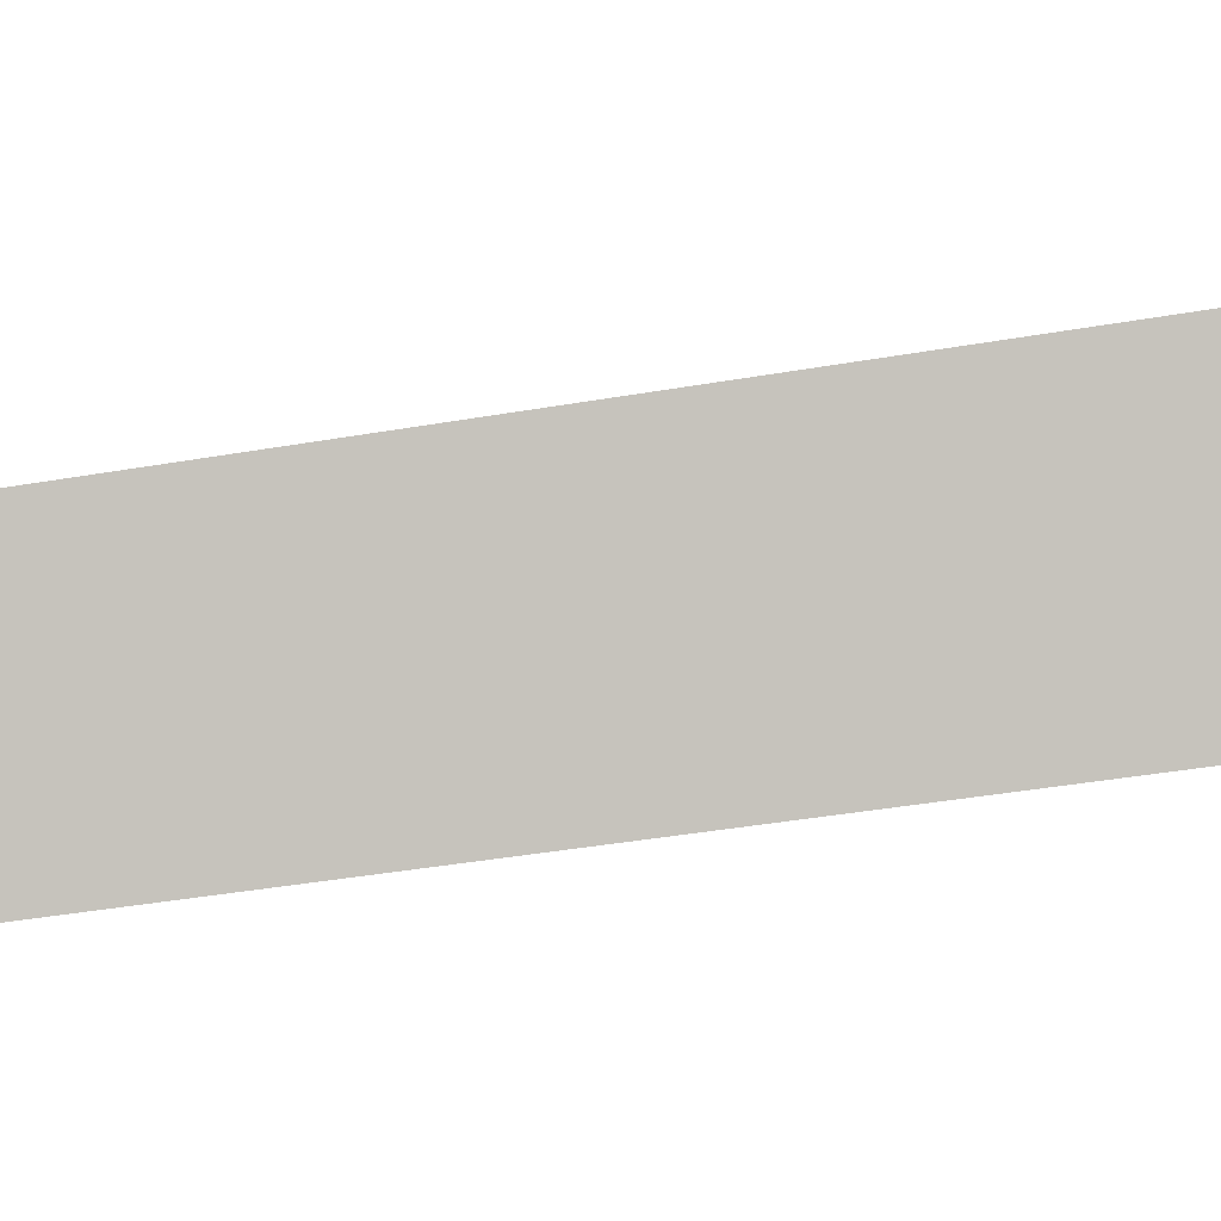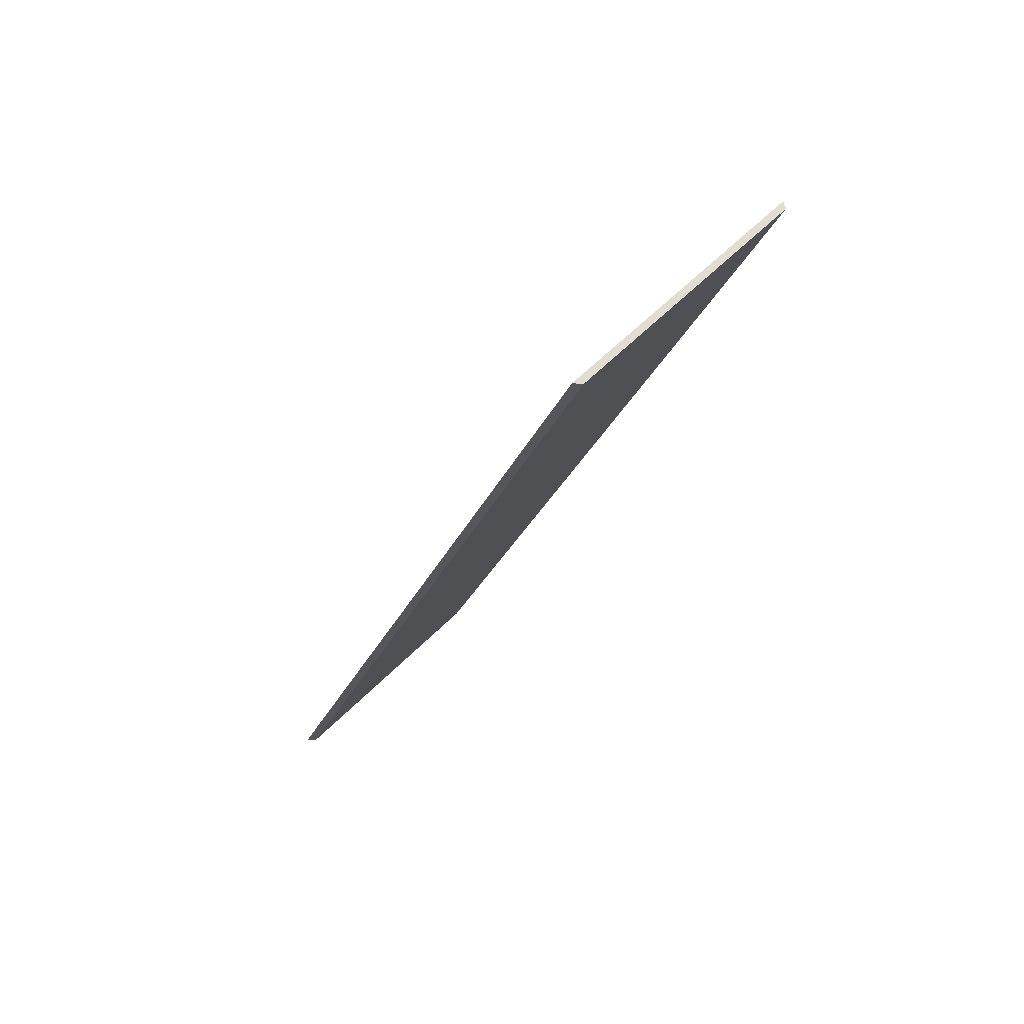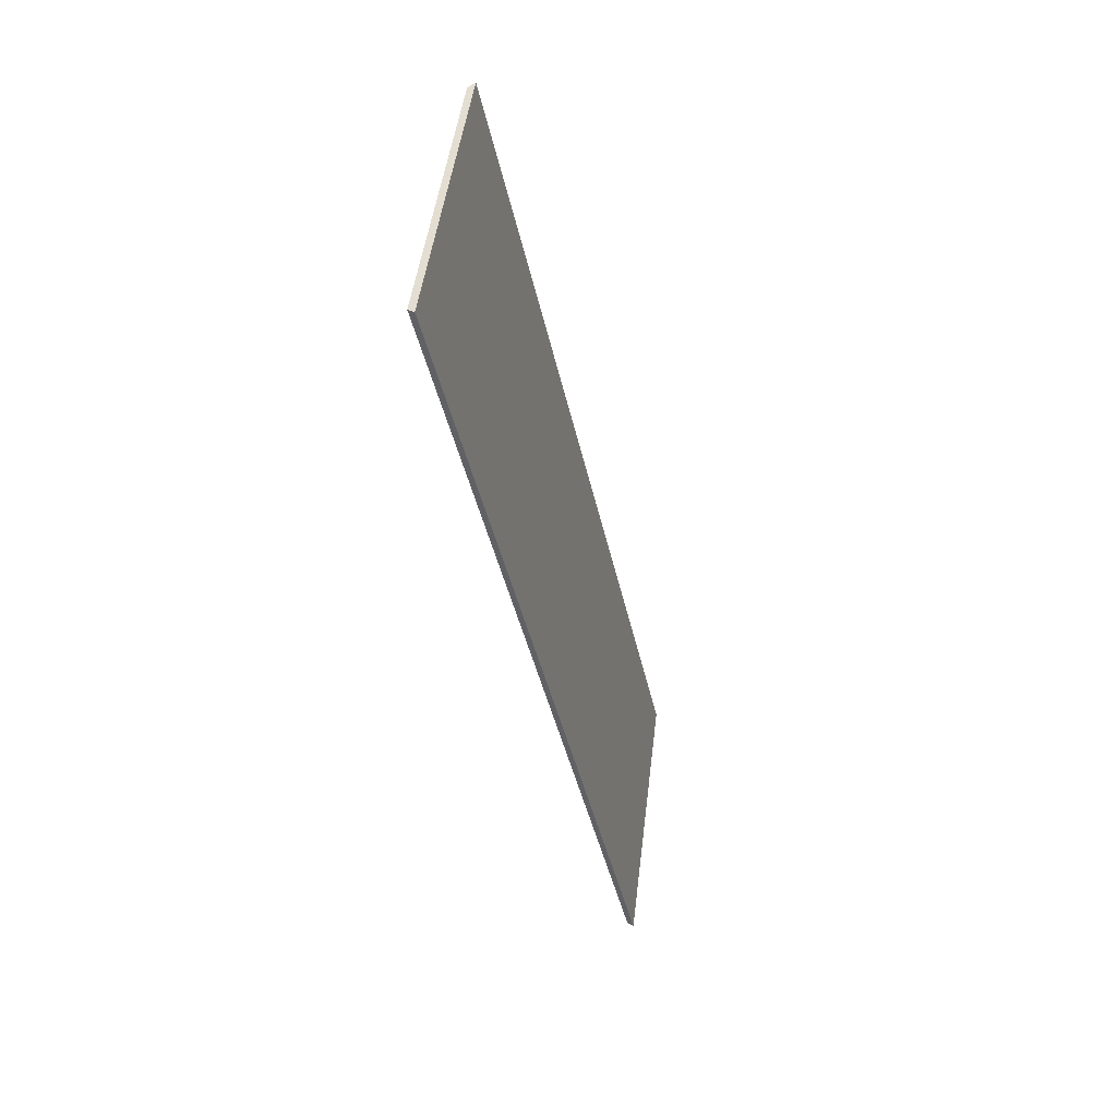
<metadata>
{"format":"obj","ext":"obj","renderer":"f3d","projection":"perspective","resolution":1024,"background":"white","views":[{"elev":64.6,"azim":-77.5,"up":"+Y"},{"elev":70.5,"azim":-19.5,"up":"+Z"},{"elev":31.1,"azim":126.1,"up":"+Z"}]}
</metadata>
<code>
v 2.473 0.08339 2.829
v 2.406 0.0475 2.852
v 2.321 0.0475 2.622
v 2.381 0.08041 2.597
v 2.381 0.0825 2.597
v 2.381 0.08041 2.597
v 2.321 0.0475 2.622
v 2.319 0.04831 2.623
v 2.319 0.04831 2.623
v 2.321 0.0475 2.622
v 2.406 0.0475 2.852
v 2.404 0.04831 2.853
v 2.404 0.04831 2.853
v 2.406 0.0475 2.852
v 2.473 0.08339 2.829
v 2.473 0.08548 2.829
v 2.473 0.08548 2.829
v 2.473 0.08339 2.829
v 2.381 0.08041 2.597
v 2.381 0.0825 2.597
v 2.381 0.0825 2.597
v 2.319 0.04831 2.623
v 2.404 0.04831 2.853
v 2.473 0.08548 2.829
f 1 2 3
f 1 3 4
f 5 6 7
f 5 7 8
f 9 10 11
f 9 11 12
f 13 14 15
f 13 15 16
f 17 18 19
f 17 19 20
f 21 22 23
f 21 23 24

</code>
